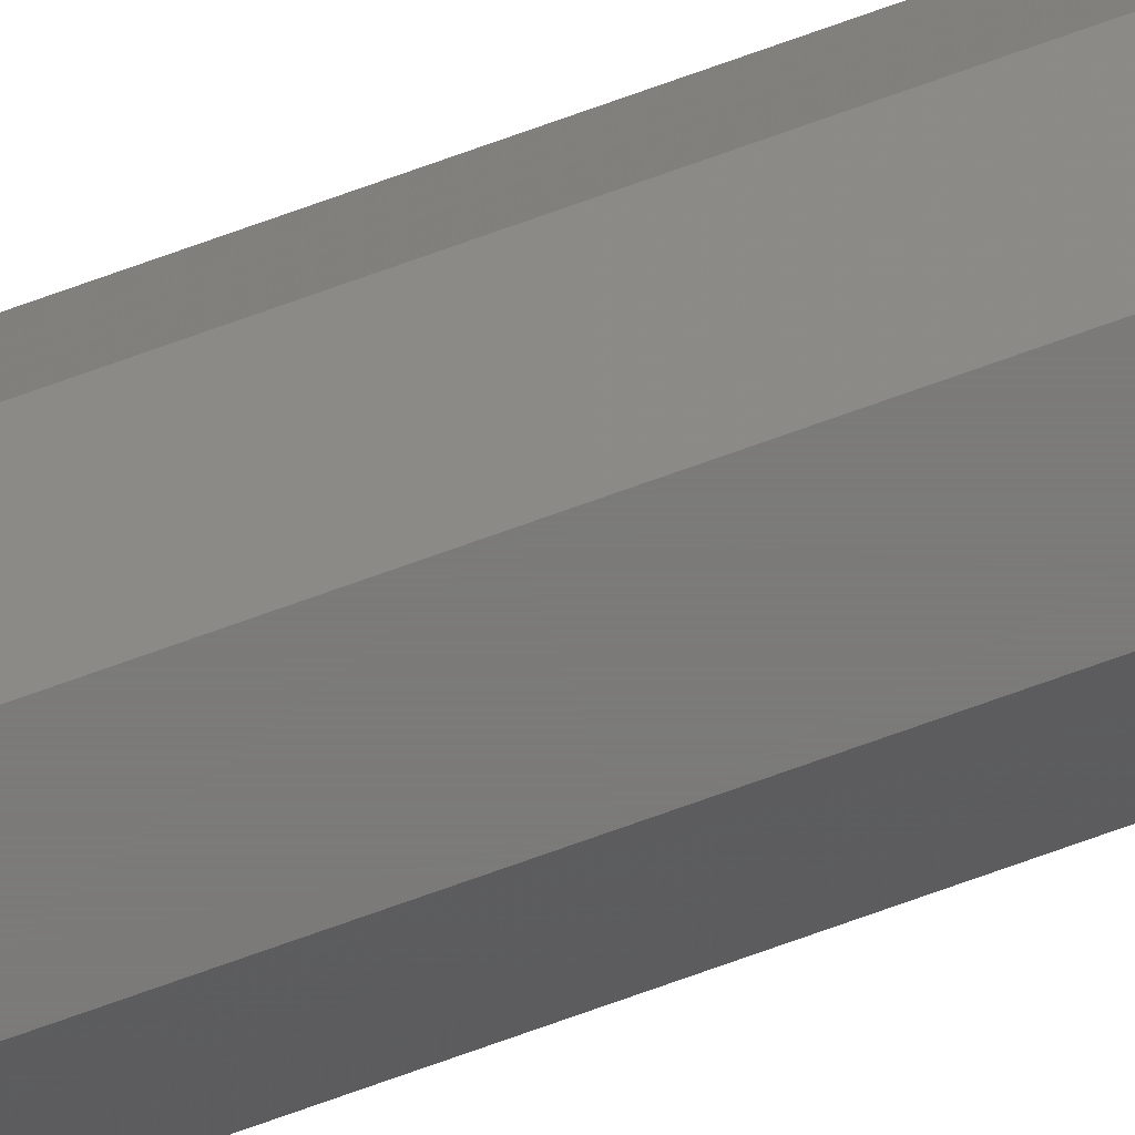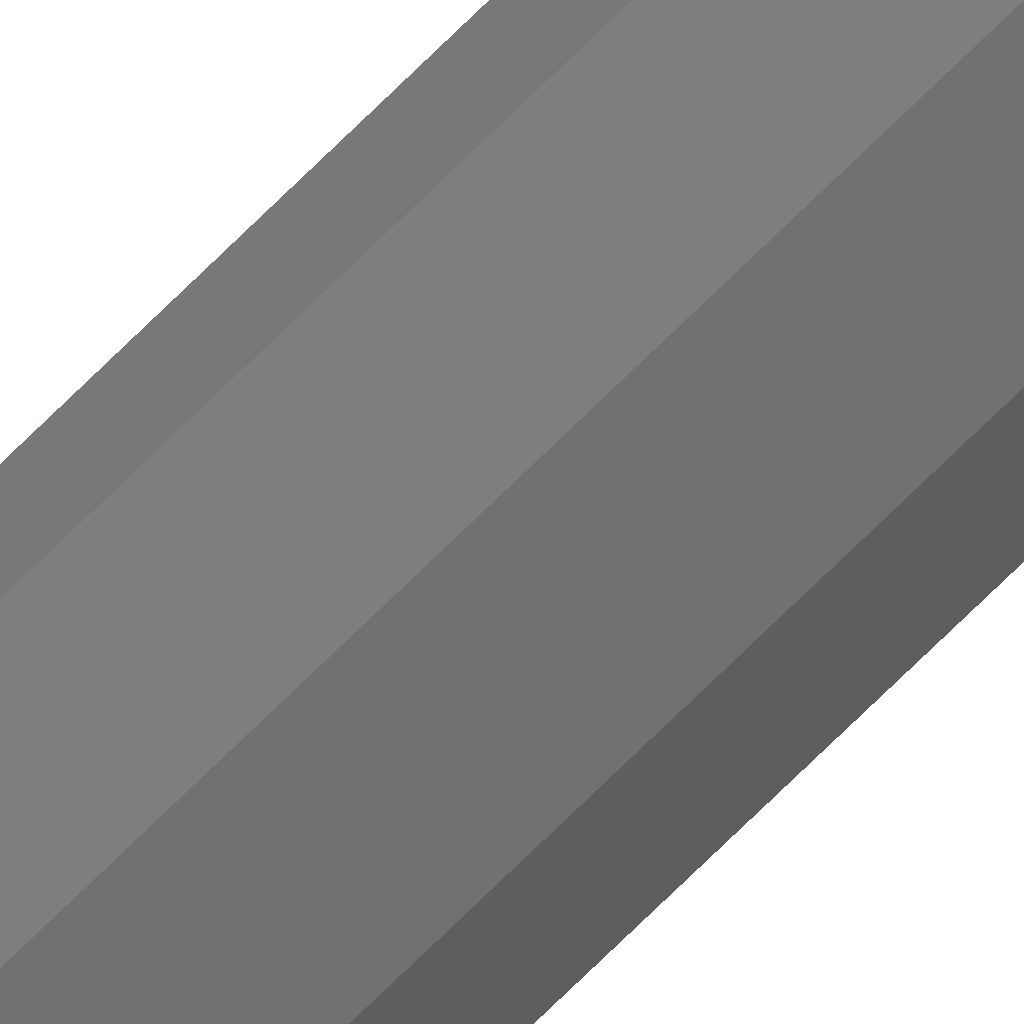
<metadata>
{"format":"stl","ext":"stl","renderer":"f3d","projection":"perspective","resolution":1024,"background":"white","views":[{"elev":-73.9,"azim":-70.3,"up":"+Z"},{"elev":-62.6,"azim":136.8,"up":"+Z"}]}
</metadata>
<code>
# stl→obj: 298 verts, 312 faces
v -0.0611 -10.42 0.09232
v -0.06 -11 0.09
v -0.05536 -10.42 0.09805
v -0.05073 -9.841 0.1061
v -0.0622 -9.841 0.09464
v -0.0633 -9.262 0.09695
v -0.04609 -9.262 0.1142
v -0.0644 -8.682 0.09927
v -0.04146 -8.682 0.1222
v -0.0655 -8.103 0.1016
v -0.03682 -8.103 0.1303
v -0.0666 -7.523 0.1039
v -0.03218 -7.523 0.1383
v -0.0677 -6.944 0.1062
v -0.02755 -6.944 0.1464
v -0.06873 -6.403 0.1084
v -0.02322 -6.403 0.1539
v -0.0695 -6 0.11
v -0.02 -6 0.1595
v -0.0695 -5.5 0.04
v -0.0695 -6 0.04
v -0.0695 -5.5 0.11
v -0.0695 -5 0.04
v -0.0695 -5 0.11
v -0.02 -5.5 -0.009497
v -0.02 -6 -0.009497
v -0.02 -5 -0.009497
v -0.02 -5.5 0.1595
v -0.02 -5 0.1595
v 0.05 -5.5 -0.009497
v 0.05 -6 -0.009497
v 0.05 -5 -0.009497
v 0.05 -6 0.1595
v 0.05 -5.5 0.1595
v 0.05 -5 0.1595
v 0.0995 -6 0.04
v 0.0995 -5.5 0.04
v 0.0995 -5 0.04
v 0.0995 -6 0.11
v 0.0995 -5.5 0.11
v 0.0995 -5 0.11
v -0.06872 -6.407 0.04163
v -0.06872 -6.407 0.1084
v -0.06769 -6.951 0.1062
v -0.06769 -6.951 0.0438
v -0.06657 -7.541 0.04616
v -0.06657 -7.541 0.1038
v -0.06545 -8.131 0.04852
v -0.06545 -8.131 0.1015
v -0.06433 -8.721 0.09912
v -0.06433 -8.721 0.05088
v -0.06321 -9.311 0.05324
v -0.06321 -9.311 0.09676
v -0.06209 -9.901 0.0556
v -0.06209 -9.901 0.0944
v -0.06104 -10.45 0.09218
v -0.06104 -10.45 0.05782
v -0.06038 -10.8 0.0592
v -0.06038 -10.8 0.0908
v -0.06 -11 0.06
v -0.02001 -6.001 -0.009488
v -0.06873 -6.403 0.04161
v -0.02323 -6.404 -0.003885
v -0.06771 -6.943 0.04377
v -0.02755 -6.944 0.003627
v -0.06661 -7.523 0.04609
v -0.03219 -7.524 0.01168
v -0.0655 -8.102 0.04841
v -0.03682 -8.103 0.01973
v -0.0644 -8.682 0.05073
v -0.04146 -8.682 0.02779
v -0.04609 -9.262 0.03584
v -0.0633 -9.261 0.05305
v -0.05073 -9.841 0.04389
v -0.0622 -9.841 0.05536
v -0.05536 -10.42 0.05195
v -0.0611 -10.42 0.05768
v -0.002318 -0.5795 -0.001101
v -0.008054 -0.5795 0.004636
v 0 0 0
v -0.004636 -1.159 -0.002201
v -0.01611 -1.159 0.009272
v -0.006954 -1.738 -0.003302
v -0.02416 -1.738 0.01391
v -0.009272 -2.318 -0.004403
v -0.03222 -2.318 0.01854
v -0.01159 -2.897 -0.005503
v -0.04027 -2.897 0.02318
v -0.01391 -3.477 -0.006604
v -0.04833 -3.477 0.02782
v -0.01623 -4.056 -0.007705
v -0.05638 -4.056 0.03245
v -0.01839 -4.597 -0.008731
v -0.06389 -4.597 0.03678
v -0.002318 -0.5795 0.1511
v -0.008054 -0.5795 0.1454
v 0 0 0.15
v -0.004636 -1.159 0.1522
v -0.01611 -1.159 0.1407
v -0.006954 -1.738 0.1533
v -0.02416 -1.738 0.1361
v -0.009272 -2.318 0.1544
v -0.03222 -2.318 0.1315
v -0.01159 -2.897 0.1555
v -0.04027 -2.897 0.1268
v -0.01391 -3.477 0.1566
v -0.04833 -3.477 0.1222
v -0.01623 -4.056 0.1577
v -0.05638 -4.056 0.1175
v -0.01839 -4.597 0.1587
v -0.06389 -4.597 0.1132
v -0.06949 -5 0.04
v -0.06949 -5 0.11
v -0.06376 -4.587 0.0367
v -0.06376 -4.587 0.1133
v -0.056 -4.029 0.03224
v -0.056 -4.029 0.1178
v -0.04772 -3.433 0.02747
v -0.04772 -3.433 0.1225
v -0.03934 -2.831 0.02265
v -0.03934 -2.831 0.1274
v -0.03059 -2.201 0.01761
v -0.03059 -2.201 0.1324
v -0.021 -1.511 0.01209
v -0.021 -1.511 0.1379
v -0.01053 -0.7577 0.006062
v -0.01053 -0.7577 0.1439
v -0.02 -6 -0.00949
v -0.0233 -6.413 -0.003761
v 0.05 -6 -0.00949
v 0.0533 -6.413 -0.003757
v -0.02776 -6.97 0.003984
v 0.05776 -6.971 0.003993
v -0.03253 -7.566 0.01227
v 0.06253 -7.566 0.01228
v -0.03735 -8.169 0.02065
v 0.06735 -8.169 0.02065
v 0.07239 -8.799 0.0294
v -0.0424 -8.8 0.02942
v 0.07791 -9.488 0.03899
v -0.04792 -9.49 0.03901
v 0.08394 -10.24 0.04947
v -0.05394 -10.24 0.04948
v 0.09 -11 0.06
v 0.0533 -6.413 0.1538
v -0.0233 -6.413 0.1538
v -0.02776 -6.97 0.146
v 0.05776 -6.971 0.146
v 0.06253 -7.566 0.1377
v -0.03253 -7.566 0.1377
v -0.03735 -8.169 0.1293
v 0.06735 -8.169 0.1294
v 0.07239 -8.799 0.1206
v -0.0424 -8.8 0.1206
v 0.07791 -9.488 0.111
v -0.04792 -9.49 0.111
v 0.08394 -10.24 0.1005
v -0.05394 -10.24 0.1005
v 0.09 -11 0.09
v 0.03 0 0
v -0.0007988 -0.1997 -0.0003793
v 0.0308 -0.1997 -0.0003793
v -0.002183 -0.5457 -0.001036
v 0.03218 -0.5457 -0.001036
v -0.004398 -1.099 -0.002088
v 0.0344 -1.099 -0.002088
v -0.006758 -1.689 -0.003209
v 0.03676 -1.689 -0.003209
v -0.009118 -2.279 -0.00433
v 0.03912 -2.279 -0.00433
v -0.01148 -2.869 -0.00545
v 0.04148 -2.869 -0.00545
v -0.01384 -3.459 -0.006571
v 0.04384 -3.459 -0.006571
v -0.0162 -4.049 -0.007691
v 0.0462 -4.049 -0.007691
v -0.01837 -4.593 -0.008725
v 0.04837 -4.593 -0.008725
v -0.01837 -4.593 0.1587
v 0.04837 -4.593 0.1587
v 0.0462 -4.049 0.1577
v -0.0162 -4.049 0.1577
v 0.04384 -3.459 0.1566
v -0.01384 -3.459 0.1566
v -0.01148 -2.869 0.1555
v 0.04148 -2.869 0.1555
v 0.03912 -2.279 0.1543
v -0.009118 -2.279 0.1543
v -0.006758 -1.689 0.1532
v 0.03676 -1.689 0.1532
v 0.0344 -1.099 0.1521
v -0.004398 -1.099 0.1521
v -0.002183 -0.5457 0.151
v 0.03218 -0.5457 0.151
v 0.0308 -0.1997 0.1504
v -0.0007988 -0.1997 0.1504
v 0.03 0 0.15
v 0.04053 -0.7577 0.1439
v 0.04053 -0.7577 0.006062
v 0.051 -1.511 0.01209
v 0.051 -1.511 0.1379
v 0.06059 -2.201 0.01761
v 0.06059 -2.201 0.1324
v 0.06934 -2.831 0.1274
v 0.06934 -2.831 0.02265
v 0.07772 -3.433 0.02747
v 0.07772 -3.433 0.1225
v 0.086 -4.029 0.1178
v 0.086 -4.029 0.03224
v 0.09376 -4.587 0.0367
v 0.09376 -4.587 0.1133
v 0.09949 -5 0.11
v 0.09949 -5 0.04
v 0.03805 -0.5794 0.004635
v 0.03232 -0.5795 -0.001101
v 0.03464 -1.159 -0.002202
v 0.04611 -1.159 0.00927
v 0.03695 -1.739 -0.003303
v 0.05416 -1.738 0.01391
v 0.06221 -2.318 0.01854
v 0.03927 -2.318 -0.004404
v 0.07027 -2.897 0.02318
v 0.04159 -2.898 -0.005505
v 0.07832 -3.476 0.02781
v 0.04391 -3.477 -0.006606
v 0.08637 -4.056 0.03245
v 0.04623 -4.057 -0.007707
v 0.09388 -4.596 0.03677
v 0.04839 -4.597 -0.008733
v 0.09949 -4.999 0.03999
v 0.05 -5 -0.009499
v 0.09389 -4.597 0.1132
v 0.04839 -4.597 0.1587
v 0.08638 -4.056 0.1175
v 0.04623 -4.056 0.1577
v 0.07833 -3.477 0.1222
v 0.04391 -3.477 0.1566
v 0.07027 -2.897 0.1268
v 0.04159 -2.897 0.1555
v 0.06222 -2.318 0.1315
v 0.03927 -2.318 0.1544
v 0.03695 -1.738 0.1533
v 0.05416 -1.738 0.1361
v 0.04611 -1.159 0.1407
v 0.03464 -1.159 0.1522
v 0.03232 -0.5795 0.1511
v 0.03805 -0.5795 0.1454
v 0.0911 -10.42 0.05768
v 0.08536 -10.42 0.05195
v 0.08073 -9.841 0.04389
v 0.0922 -9.841 0.05536
v 0.0933 -9.262 0.05305
v 0.07609 -9.262 0.03584
v 0.07146 -8.682 0.02778
v 0.0944 -8.682 0.05073
v 0.0955 -8.103 0.04841
v 0.06682 -8.103 0.01973
v 0.0966 -7.523 0.04609
v 0.06218 -7.523 0.01167
v 0.0977 -6.944 0.04377
v 0.05755 -6.944 0.00362
v 0.09873 -6.403 0.04161
v 0.05323 -6.403 -0.003893
v 0.05 -6 -0.009496
v 0.05322 -6.403 0.1539
v 0.09873 -6.403 0.1084
v 0.05755 -6.944 0.1464
v 0.0977 -6.944 0.1062
v 0.06218 -7.523 0.1383
v 0.0966 -7.523 0.1039
v 0.06682 -8.103 0.1303
v 0.0955 -8.103 0.1016
v 0.07146 -8.682 0.1222
v 0.0944 -8.682 0.09927
v 0.0933 -9.262 0.09695
v 0.07609 -9.262 0.1142
v 0.0922 -9.841 0.09464
v 0.08073 -9.841 0.1061
v 0.0911 -10.42 0.09232
v 0.08536 -10.42 0.09805
v 0.09872 -6.407 0.1084
v 0.09872 -6.407 0.04163
v 0.09769 -6.951 0.0438
v 0.09769 -6.951 0.1062
v 0.09657 -7.541 0.04616
v 0.09657 -7.541 0.1038
v 0.09545 -8.131 0.1015
v 0.09545 -8.131 0.04852
v 0.09433 -8.721 0.05088
v 0.09433 -8.721 0.09912
v 0.09321 -9.311 0.09676
v 0.09321 -9.311 0.05324
v 0.09209 -9.901 0.0556
v 0.09209 -9.901 0.0944
v 0.09104 -10.45 0.09218
v 0.09104 -10.45 0.05782
v 0.09038 -10.8 0.0592
v 0.09038 -10.8 0.0908
f 1 2 3
f 3 4 1
f 5 1 4
f 6 5 7
f 4 7 5
f 6 7 8
f 9 8 7
f 8 9 10
f 11 10 9
f 10 11 12
f 13 12 11
f 12 13 14
f 15 14 13
f 14 15 16
f 17 16 15
f 16 17 18
f 19 18 17
f 20 21 22
f 18 22 21
f 23 20 24
f 22 24 20
f 25 26 20
f 21 20 26
f 20 23 25
f 27 25 23
f 18 19 22
f 28 22 19
f 28 29 22
f 24 22 29
f 25 27 30
f 31 26 30
f 25 30 26
f 32 30 27
f 19 33 28
f 34 28 33
f 28 34 29
f 35 29 34
f 31 30 36
f 37 36 30
f 32 38 30
f 37 30 38
f 39 40 33
f 34 33 40
f 41 35 40
f 34 40 35
f 37 40 36
f 39 36 40
f 37 38 40
f 41 40 38
f 21 42 18
f 43 18 42
f 43 42 44
f 45 44 42
f 45 46 44
f 47 44 46
f 46 48 47
f 49 47 48
f 49 48 50
f 51 50 48
f 51 52 50
f 53 50 52
f 52 54 53
f 55 53 54
f 55 54 56
f 57 56 54
f 57 58 56
f 59 56 58
f 58 60 59
f 2 59 60
f 21 61 62
f 63 62 61
f 62 63 64
f 65 64 63
f 64 65 66
f 67 66 65
f 66 67 68
f 69 68 67
f 68 69 70
f 71 70 69
f 71 72 70
f 73 70 72
f 72 74 73
f 75 73 74
f 74 76 75
f 77 75 76
f 76 60 77
f 78 79 80
f 81 82 78
f 79 78 82
f 81 83 82
f 84 82 83
f 85 86 83
f 84 83 86
f 85 87 86
f 88 86 87
f 87 89 88
f 90 88 89
f 89 91 90
f 92 90 91
f 91 93 92
f 94 92 93
f 93 27 94
f 23 94 27
f 95 96 97
f 98 99 95
f 96 95 99
f 98 100 99
f 101 99 100
f 102 103 100
f 101 100 103
f 102 104 103
f 105 103 104
f 104 106 105
f 107 105 106
f 106 108 107
f 109 107 108
f 108 110 109
f 111 109 110
f 110 29 111
f 24 111 29
f 112 113 114
f 115 114 113
f 116 114 117
f 115 117 114
f 116 117 118
f 119 118 117
f 120 118 121
f 119 121 118
f 120 121 122
f 123 122 121
f 124 122 125
f 123 125 122
f 126 124 127
f 125 127 124
f 126 127 80
f 97 80 127
f 128 129 130
f 131 130 129
f 129 132 131
f 133 131 132
f 132 134 133
f 135 133 134
f 134 136 135
f 137 135 136
f 137 136 138
f 139 138 136
f 138 139 140
f 141 140 139
f 140 141 142
f 143 142 141
f 142 143 144
f 60 144 143
f 145 33 146
f 19 146 33
f 146 147 145
f 148 145 147
f 149 148 150
f 147 150 148
f 150 151 149
f 152 149 151
f 152 151 153
f 154 153 151
f 153 154 155
f 156 155 154
f 155 156 157
f 158 157 156
f 157 158 159
f 2 159 158
f 80 160 161
f 162 161 160
f 163 161 164
f 162 164 161
f 163 164 165
f 166 165 164
f 167 165 168
f 166 168 165
f 167 168 169
f 170 169 168
f 171 169 172
f 170 172 169
f 171 172 173
f 174 173 172
f 175 173 176
f 174 176 173
f 175 176 177
f 178 177 176
f 177 178 27
f 32 27 178
f 29 35 179
f 180 179 35
f 180 181 179
f 182 179 181
f 181 183 182
f 184 182 183
f 184 183 185
f 186 185 183
f 186 187 185
f 188 185 187
f 188 187 189
f 190 189 187
f 190 191 189
f 192 189 191
f 192 191 193
f 194 193 191
f 194 195 193
f 196 193 195
f 196 195 97
f 197 97 195
f 197 160 198
f 199 198 160
f 199 200 198
f 201 198 200
f 200 202 201
f 203 201 202
f 203 202 204
f 205 204 202
f 205 206 204
f 207 204 206
f 207 206 208
f 209 208 206
f 209 210 208
f 211 208 210
f 211 210 212
f 213 212 210
f 214 215 160
f 215 214 216
f 217 216 214
f 216 217 218
f 219 218 217
f 220 221 219
f 218 219 221
f 220 222 221
f 223 221 222
f 222 224 223
f 225 223 224
f 224 226 225
f 227 225 226
f 226 228 227
f 229 227 228
f 228 230 229
f 231 229 230
f 41 232 35
f 233 35 232
f 232 234 233
f 235 233 234
f 234 236 235
f 237 235 236
f 236 238 237
f 239 237 238
f 238 240 239
f 241 239 240
f 241 240 242
f 243 242 240
f 243 244 242
f 245 242 244
f 245 244 246
f 247 246 244
f 246 247 197
f 248 144 249
f 249 250 248
f 251 248 250
f 252 251 253
f 250 253 251
f 253 254 252
f 255 252 254
f 255 254 256
f 257 256 254
f 256 257 258
f 259 258 257
f 258 259 260
f 261 260 259
f 260 261 262
f 263 262 261
f 262 263 36
f 264 36 263
f 33 39 265
f 266 265 39
f 265 266 267
f 268 267 266
f 267 268 269
f 270 269 268
f 269 270 271
f 272 271 270
f 271 272 273
f 274 273 272
f 274 275 273
f 276 273 275
f 275 277 276
f 278 276 277
f 277 279 278
f 280 278 279
f 279 159 280
f 39 281 36
f 282 36 281
f 282 281 283
f 284 283 281
f 283 284 285
f 286 285 284
f 286 287 285
f 288 285 287
f 288 287 289
f 290 289 287
f 290 291 289
f 292 289 291
f 292 291 293
f 294 293 291
f 294 295 293
f 296 293 295
f 296 295 297
f 298 297 295
f 297 298 144
f 159 144 298

</code>
